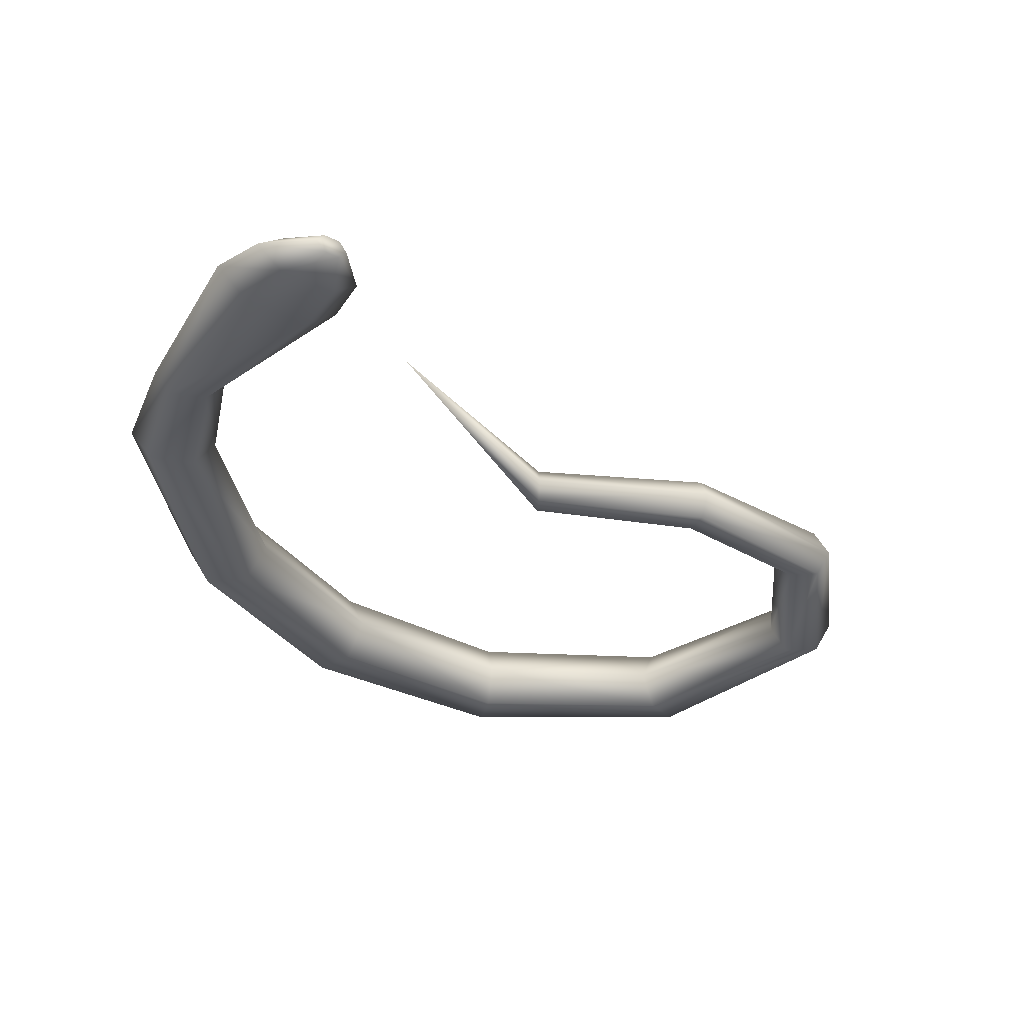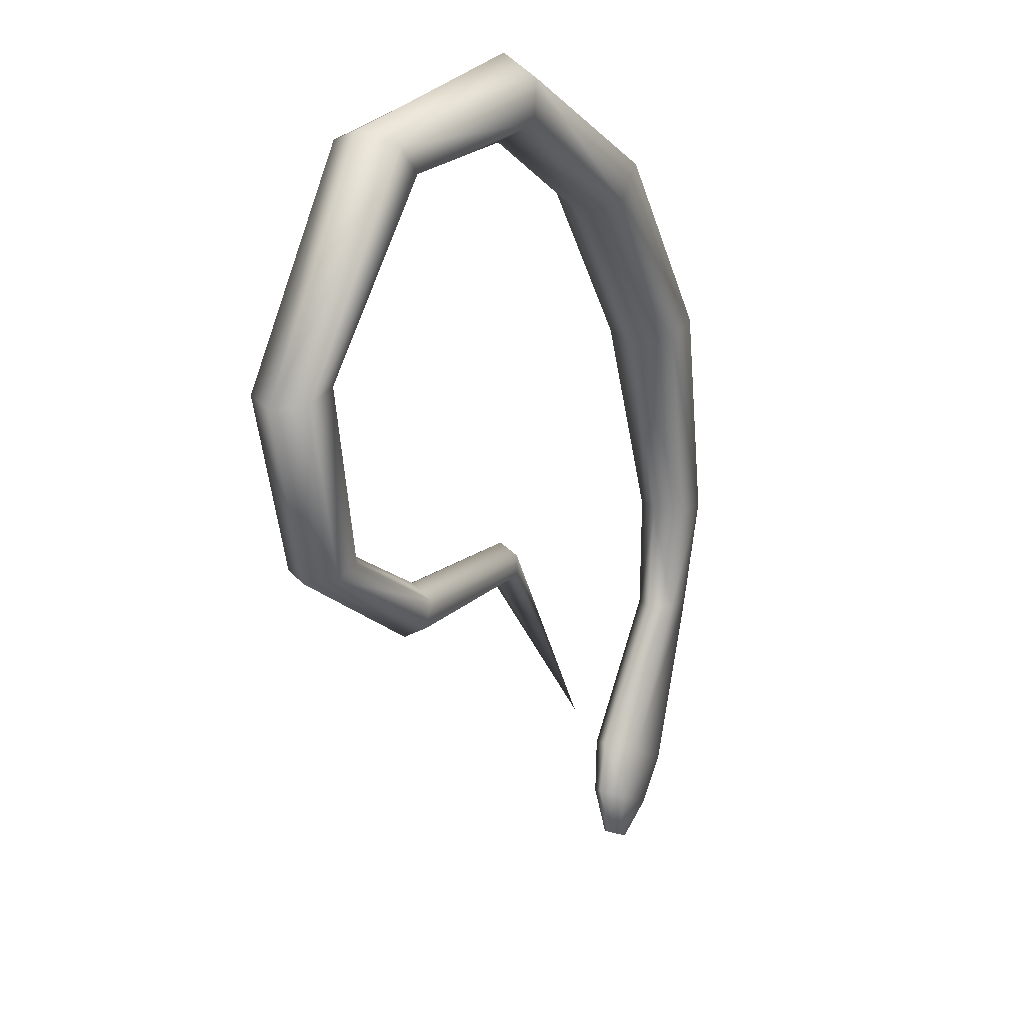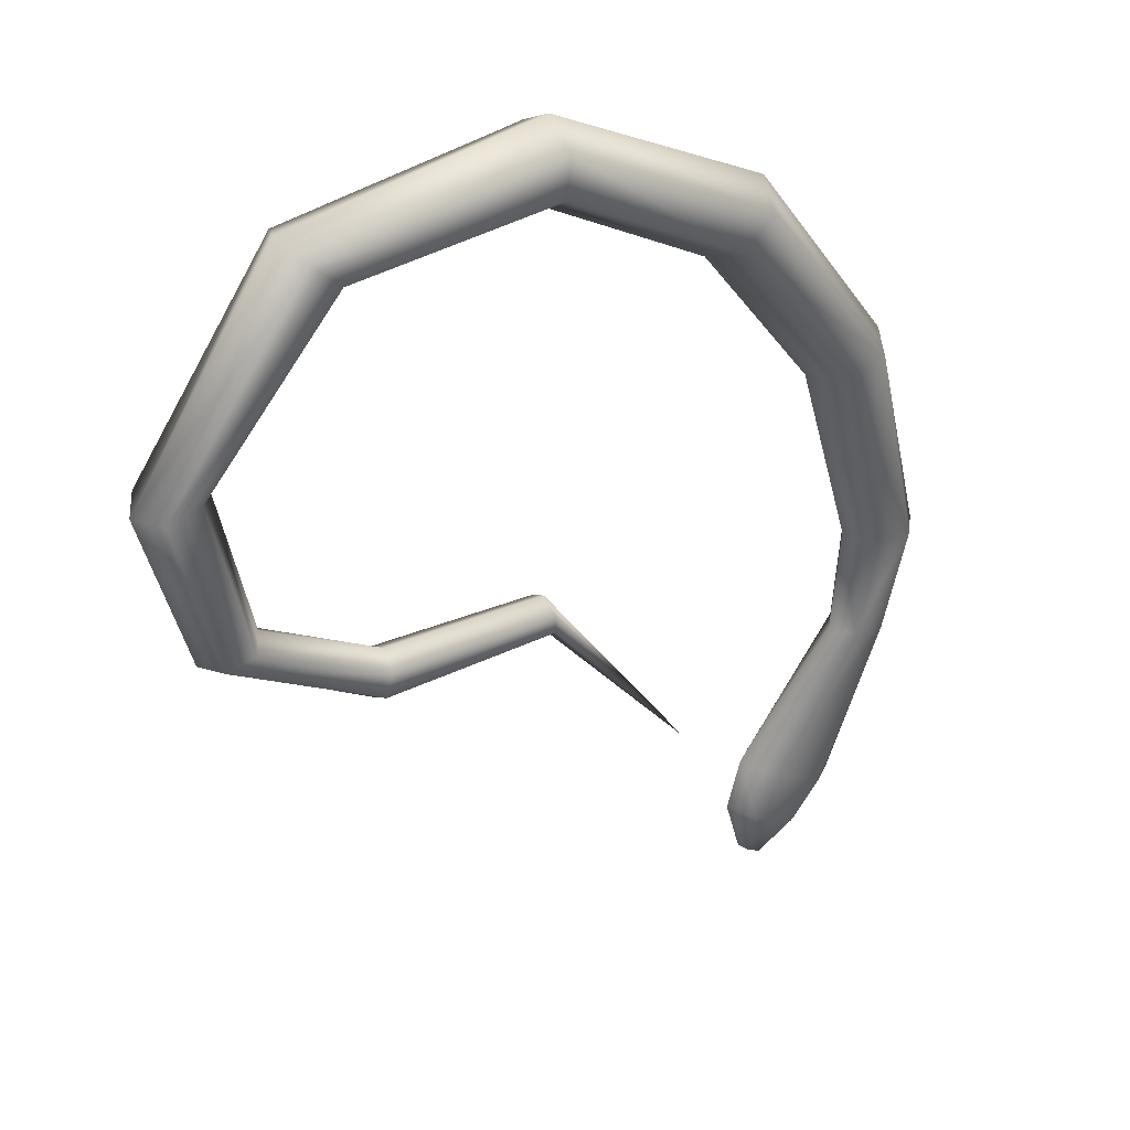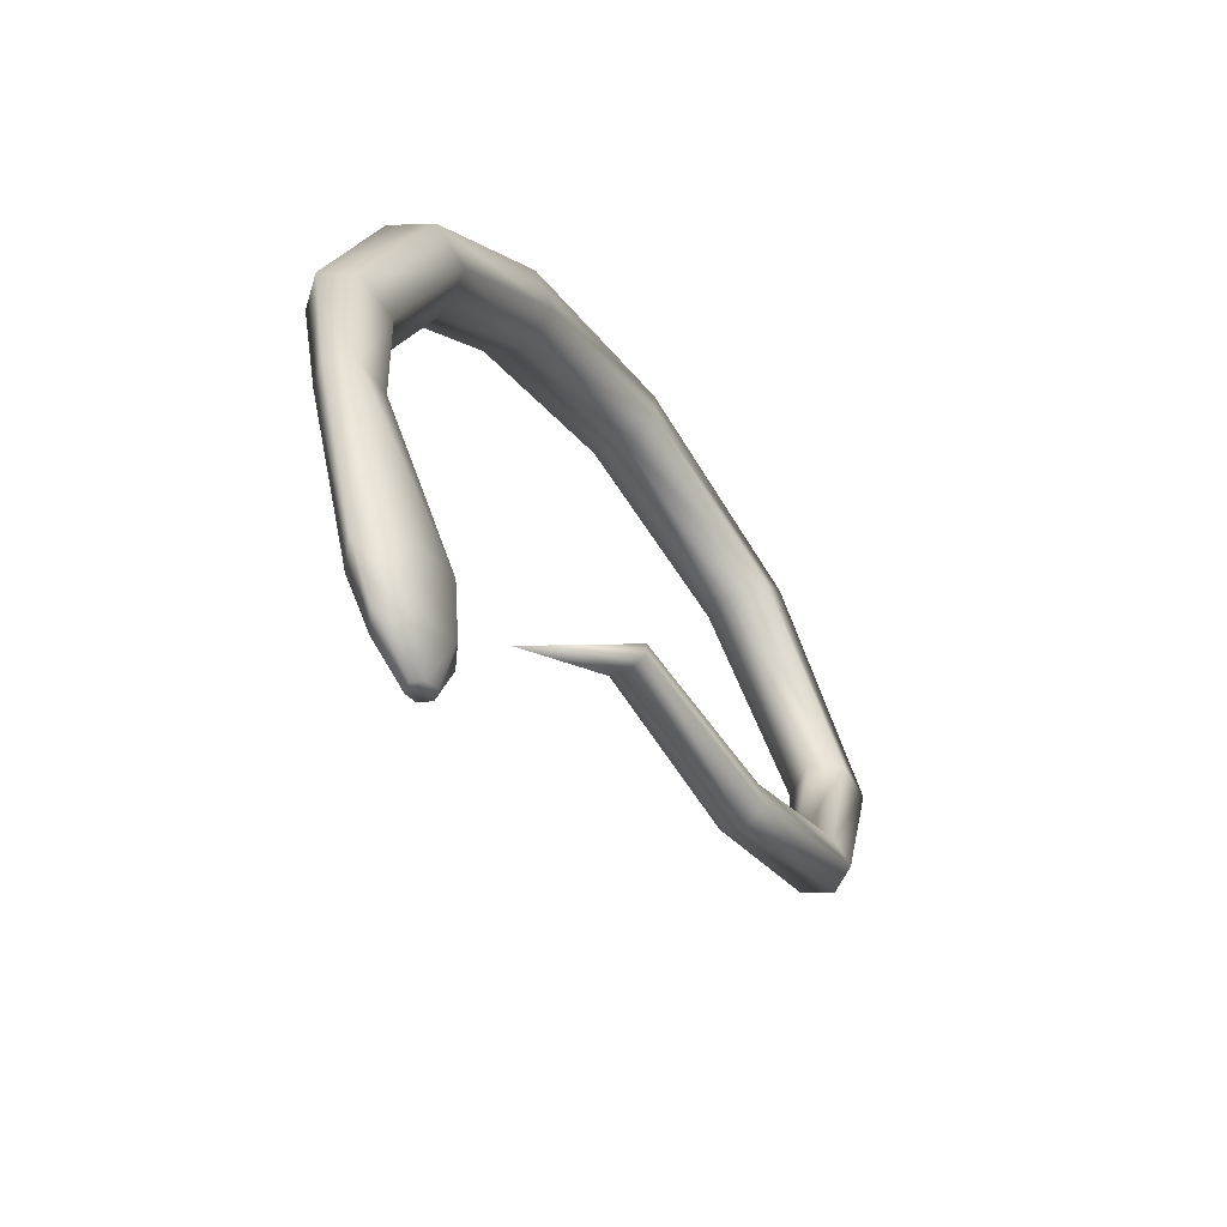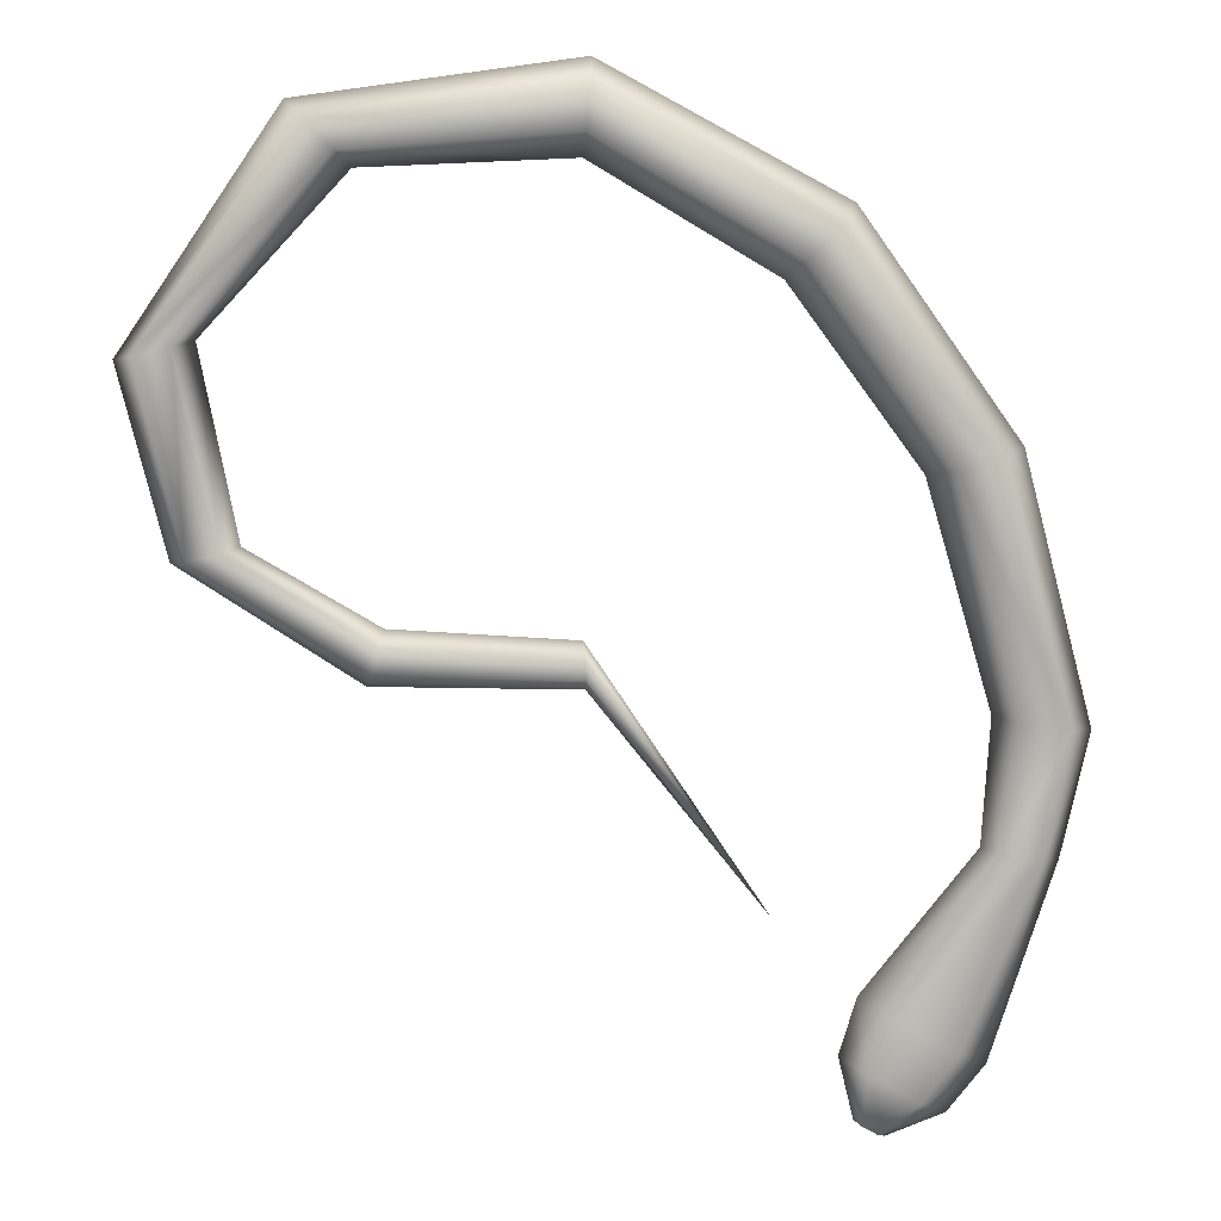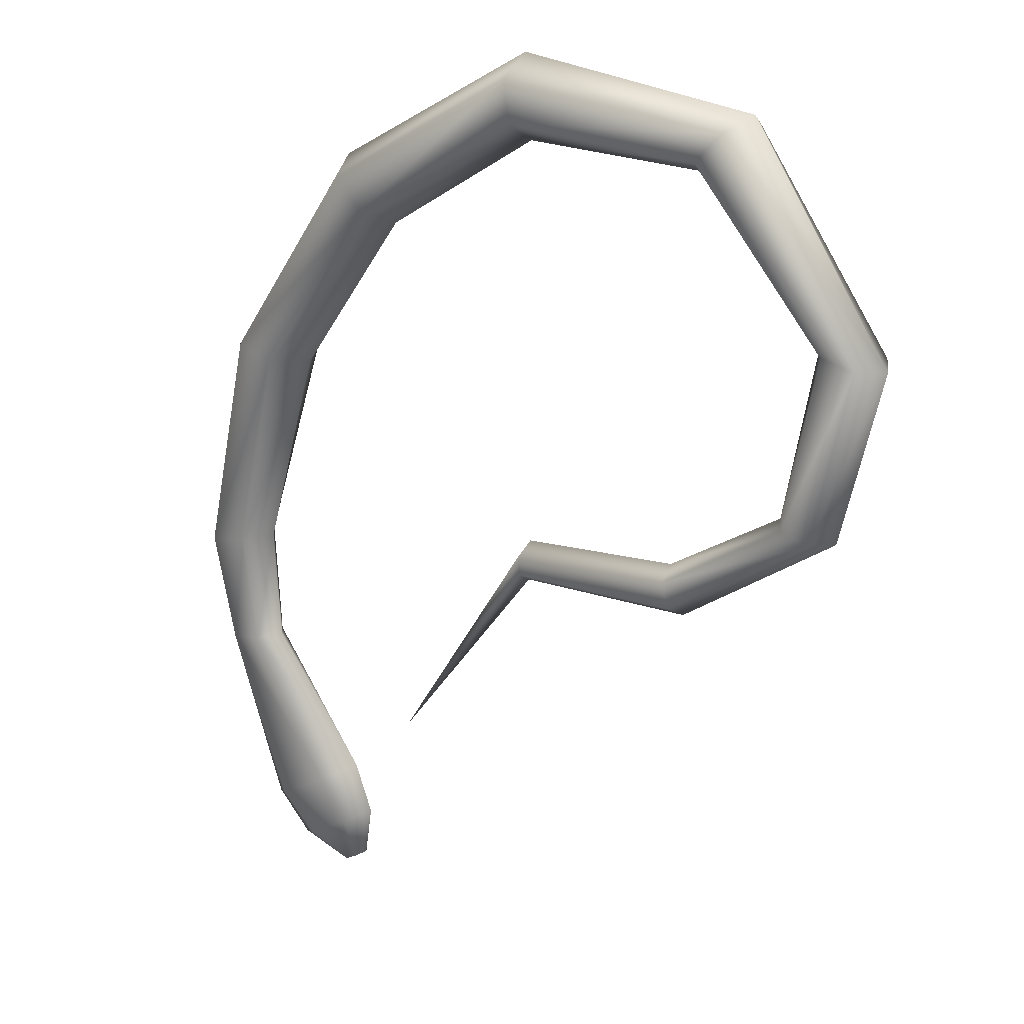
<metadata>
{"format":"obj","ext":"obj","renderer":"f3d","projection":"perspective","resolution":1024,"background":"white","views":[{"elev":-31.5,"azim":-7.3,"up":"+Z"},{"elev":18.8,"azim":119.5,"up":"+Y"},{"elev":36.8,"azim":147.2,"up":"+Y"},{"elev":-61.8,"azim":-57.2,"up":"+Y"},{"elev":7.8,"azim":177.2,"up":"+Y"},{"elev":18.7,"azim":36.6,"up":"+Y"}]}
</metadata>
<code>
o Cylinder
v -1.974 -2.465 0.2856
v -2.318 -3.322 0.2442
v -3.093 -2.205 0.3838
v -2.351 -3.341 0.1997
v -3.176 -2.217 0.2856
v -2.418 -3.377 0.1997
v -3.093 -2.205 0.1875
v -2.452 -3.396 0.2442
v -2.926 -2.18 0.1875
v -2.418 -3.377 0.2887
v -2.842 -2.168 0.2856
v -2.351 -3.341 0.2887
v -1.188 0.67 0.2856
v -1.196 0.7705 0.1109
v -1.214 0.9715 0.1109
v -1.223 1.072 0.2856
v -1.214 0.9715 0.4604
v -1.196 0.7705 0.4604
v -2.589 -0.6112 0.2856
v -2.691 -0.5822 0.1021
v -2.894 -0.5241 0.1021
v -2.996 -0.4951 0.2856
v -2.894 -0.5241 0.4692
v -2.691 -0.5822 0.4692
v 0.4519 -0.07526 0.138
v 0.6181 -0.1131 0.138
v 0.7012 -0.132 0.2856
v 0.6181 -0.1131 0.4332
v 0.4519 -0.07526 0.4332
v 0.3688 -0.05634 0.2856
v -2.88 -1.611 0.2856
v -2.985 -1.627 0.1624
v -3.195 -1.657 0.1624
v -3.3 -1.673 0.2856
v -3.195 -1.657 0.4089
v -2.985 -1.627 0.4089
v -2.003 0.1839 0.2856
v -2.076 0.2609 0.1021
v -2.222 0.4151 0.1021
v -2.294 0.4921 0.2856
v -2.222 0.4151 0.4692
v -2.076 0.2609 0.4692
v -0.356 -1.291 0.1773
v -0.3189 -1.411 0.1773
v -0.3004 -1.47 0.2856
v -0.3189 -1.411 0.3939
v -0.356 -1.291 0.3939
v -0.3746 -1.232 0.2856
v 0.2743 -0.9064 0.1577
v 0.4183 -0.9392 0.1577
v 0.4903 -0.9556 0.2856
v 0.4183 -0.9392 0.4136
v 0.2743 -0.9064 0.4136
v 0.2022 -0.89 0.2856
v -0.1979 0.6976 0.12
v -0.06411 0.8342 0.12
v 0.002788 0.9024 0.2856
v -0.06411 0.8342 0.4512
v -0.1979 0.6976 0.4512
v -0.2648 0.6293 0.2856
v -1.189 -1.337 0.197
v -1.194 -1.439 0.197
v -1.196 -1.49 0.2856
v -1.194 -1.439 0.3742
v -1.189 -1.337 0.3742
v -1.187 -1.286 0.2856
v -2.926 -2.18 0.3838
v -2.335 -2.801 0.2856
v -2.472 -2.876 0.1624
v -2.748 -3.026 0.1624
v -2.885 -3.1 0.2856
v -2.749 -3.026 0.4089
v -2.472 -2.876 0.4089
v -2.254 -3.052 0.2694
v -2.369 -3.115 0.1774
v -2.599 -3.241 0.1774
v -2.714 -3.304 0.2694
v -2.599 -3.241 0.3613
v -2.369 -3.115 0.3613
f 74 2 4
f 75 4 76
f 76 6 77
f 77 8 10
f 6 10 8
f 79 12 74
f 78 10 79
f 5 71 3
f 60 13 55
f 55 14 56
f 56 15 57
f 57 16 17
f 59 18 13
f 58 17 18
f 37 19 20
f 38 20 21
f 39 21 22
f 40 22 41
f 42 24 37
f 41 23 42
f 54 30 49
f 49 25 50
f 50 26 51
f 51 27 52
f 53 29 54
f 52 28 53
f 19 31 32
f 20 32 33
f 21 33 34
f 22 34 23
f 24 36 19
f 23 35 24
f 13 37 14
f 14 38 15
f 15 39 16
f 16 40 41
f 18 42 37
f 17 41 42
f 66 48 43
f 61 43 44
f 62 44 45
f 63 45 64
f 65 47 66
f 64 46 65
f 48 54 49
f 43 49 50
f 44 50 51
f 45 51 46
f 47 53 48
f 46 52 47
f 30 60 25
f 25 55 26
f 26 56 27
f 27 57 58
f 29 59 60
f 28 58 59
f 7 70 71
f 9 69 7
f 11 68 9
f 35 3 36
f 36 67 31
f 34 5 3
f 33 7 34
f 32 9 33
f 31 11 9
f 1 66 61
f 1 61 62
f 1 62 63
f 1 63 64
f 1 65 66
f 1 64 65
f 67 73 68
f 3 72 73
f 68 74 75
f 69 75 70
f 70 76 71
f 71 77 78
f 73 79 68
f 72 78 79
f 75 74 4
f 4 6 76
f 6 8 77
f 78 77 10
f 6 12 10
f 4 2 6
f 2 12 6
f 12 2 74
f 10 12 79
f 71 72 3
f 13 14 55
f 14 15 56
f 15 16 57
f 58 57 17
f 60 59 13
f 59 58 18
f 38 37 20
f 39 38 21
f 40 39 22
f 22 23 41
f 24 19 37
f 23 24 42
f 30 25 49
f 25 26 50
f 26 27 51
f 27 28 52
f 29 30 54
f 28 29 53
f 20 19 32
f 21 20 33
f 22 21 34
f 34 35 23
f 36 31 19
f 35 36 24
f 37 38 14
f 38 39 15
f 39 40 16
f 17 16 41
f 13 18 37
f 18 17 42
f 61 66 43
f 62 61 44
f 63 62 45
f 45 46 64
f 47 48 66
f 46 47 65
f 43 48 49
f 44 43 50
f 45 44 51
f 51 52 46
f 53 54 48
f 52 53 47
f 60 55 25
f 55 56 26
f 56 57 27
f 28 27 58
f 30 29 60
f 29 28 59
f 5 7 71
f 69 70 7
f 68 69 9
f 3 67 36
f 67 11 31
f 35 34 3
f 7 5 34
f 9 7 33
f 32 31 9
f 11 67 68
f 67 3 73
f 69 68 75
f 75 76 70
f 76 77 71
f 72 71 78
f 79 74 68
f 73 72 79

</code>
